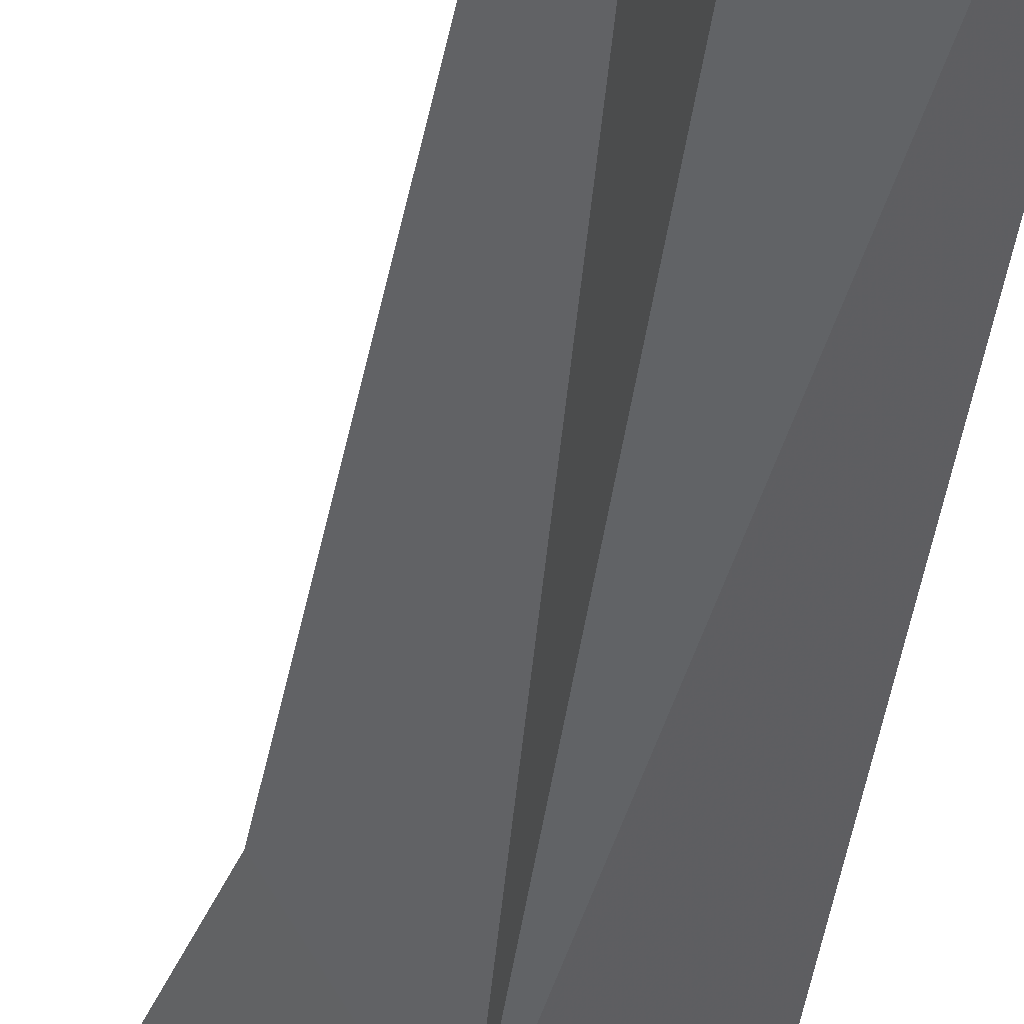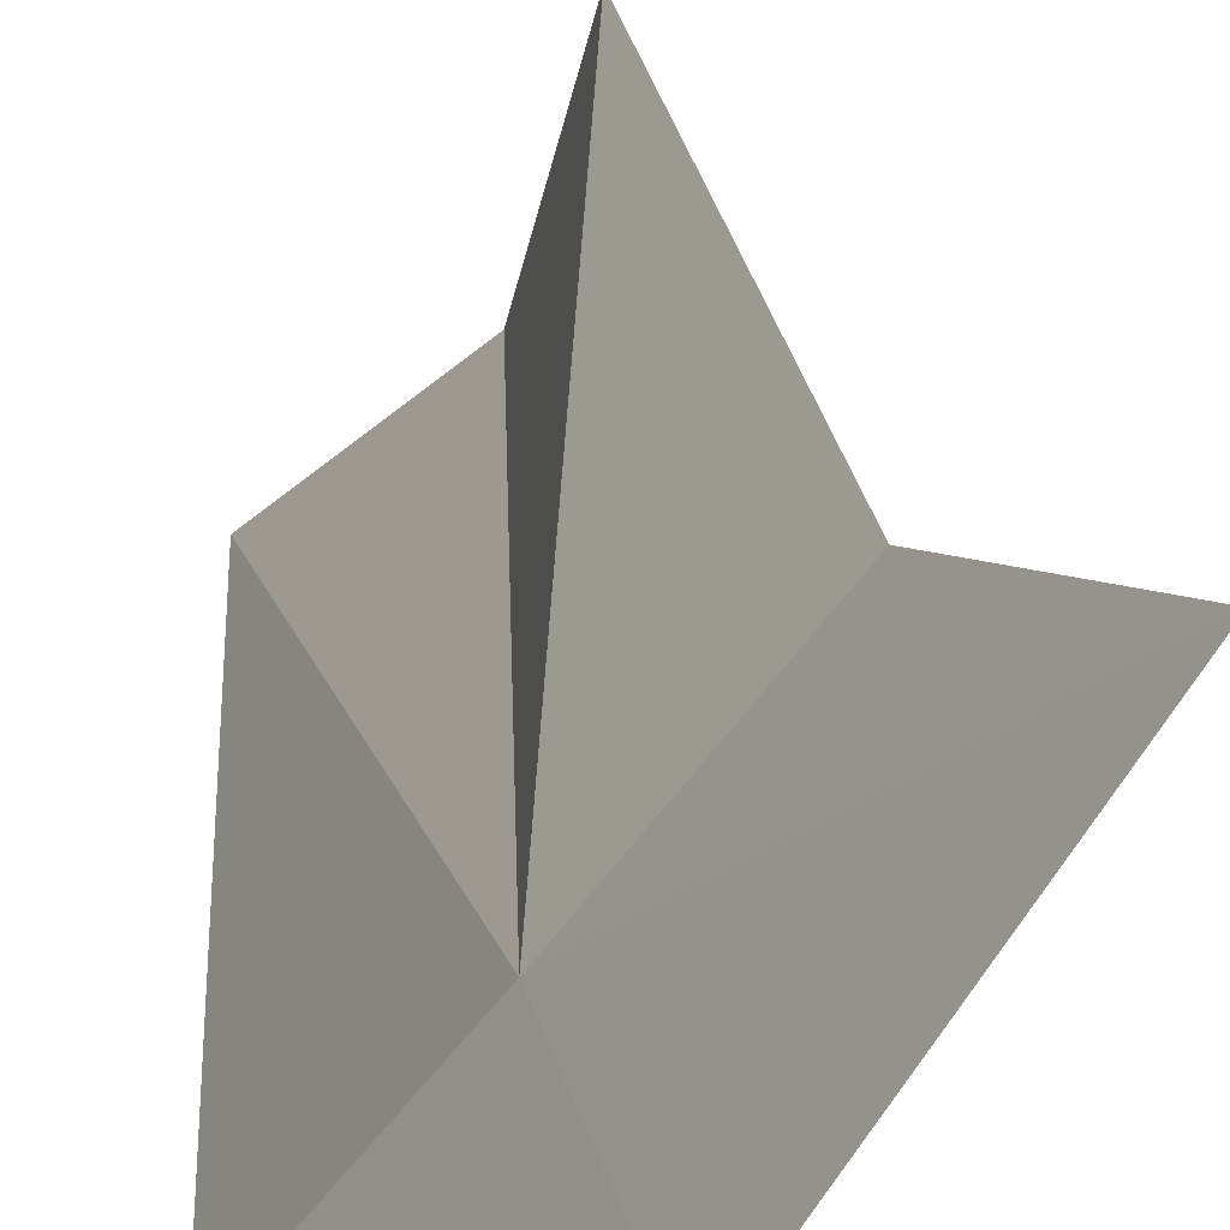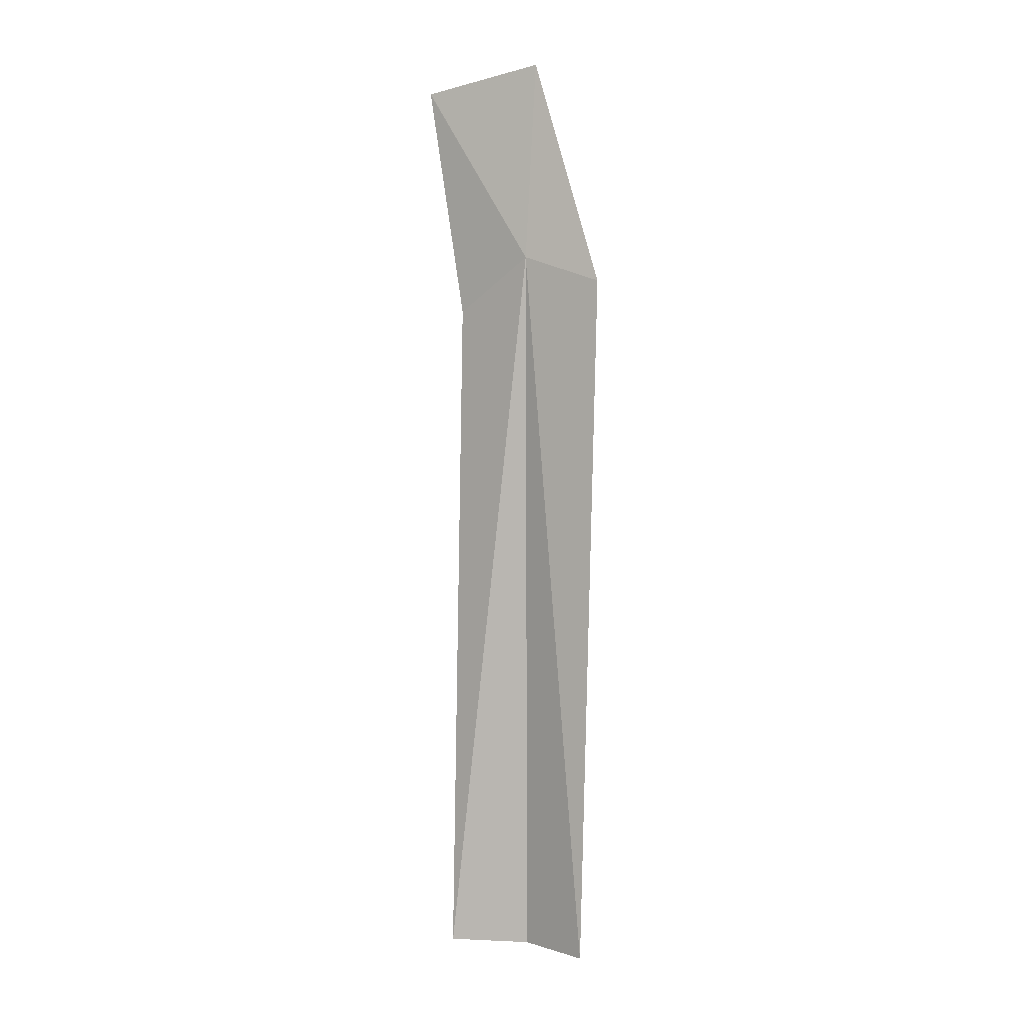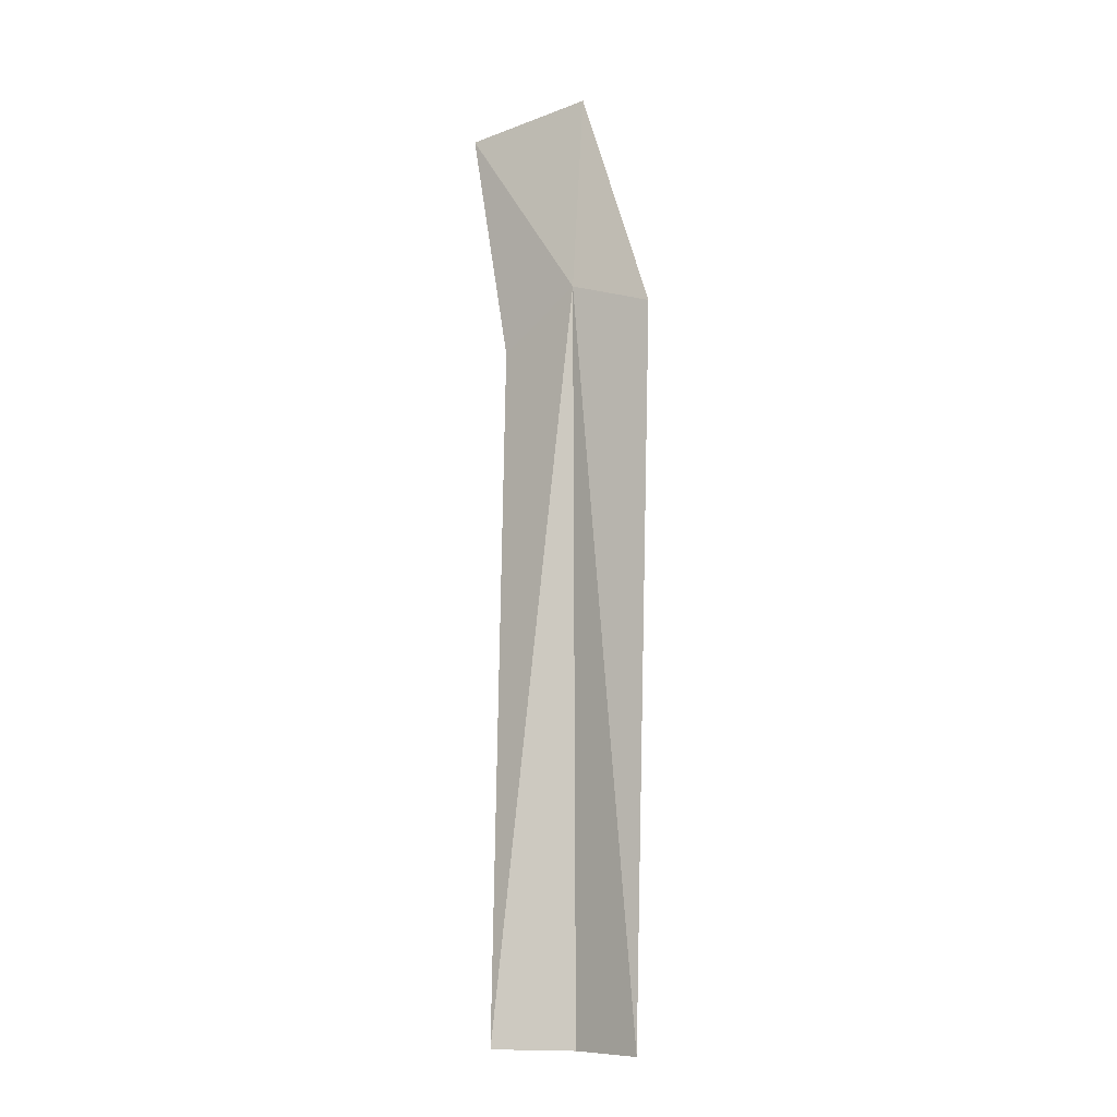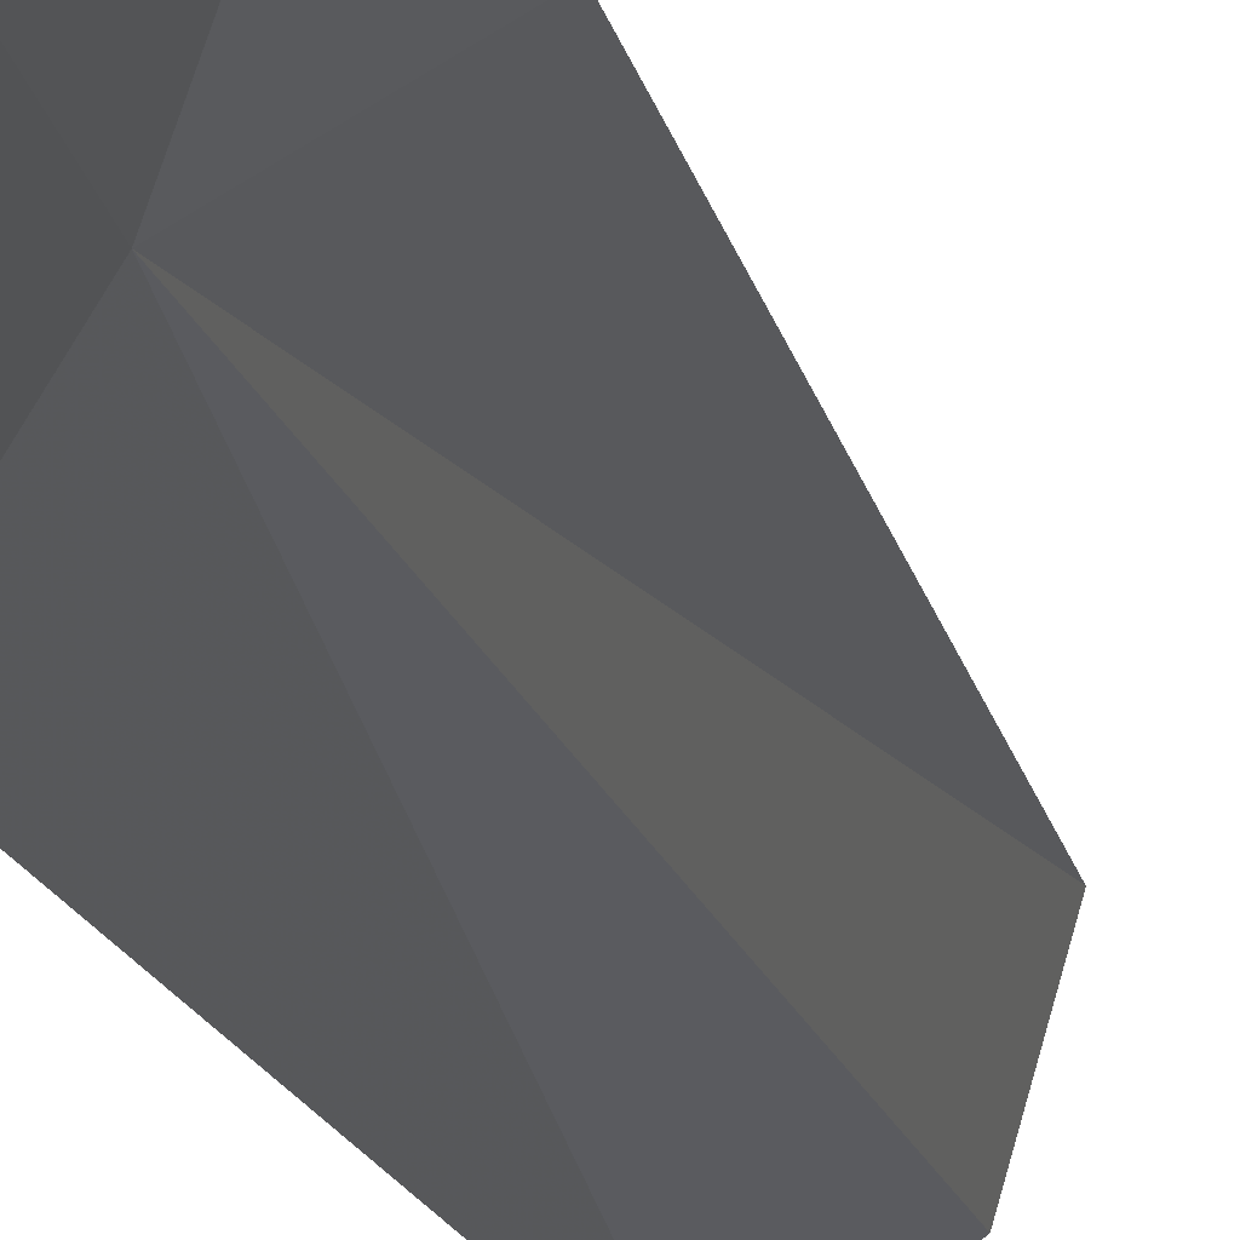
<metadata>
{"format":"obj","ext":"obj","renderer":"f3d","projection":"perspective","resolution":1024,"background":"white","views":[{"elev":-35.5,"azim":173.1,"up":"+Y"},{"elev":9.7,"azim":-1.3,"up":"+Y"},{"elev":5.6,"azim":-98.6,"up":"+Z"},{"elev":-7.6,"azim":-98.2,"up":"+Z"},{"elev":-15.4,"azim":11.9,"up":"+Y"}]}
</metadata>
<code>
v 3.968 -3.067 119.6
v 4.187 -3.175 94.53
v 2.072 -4.759 94.57
v 2.176 -5.303 118.7
v 4.697 -3.54 126.4
v 7.292 -0.06477 125.7
v 6.013 -1.063 117.7
v 7.287 -0.06743 125.6
v 4.957 -0.508 94.53
f 1 2 3
f 1 3 4
f 1 4 5
f 1 5 6
f 1 8 7
f 1 6 8
f 1 9 2
f 1 7 9

</code>
